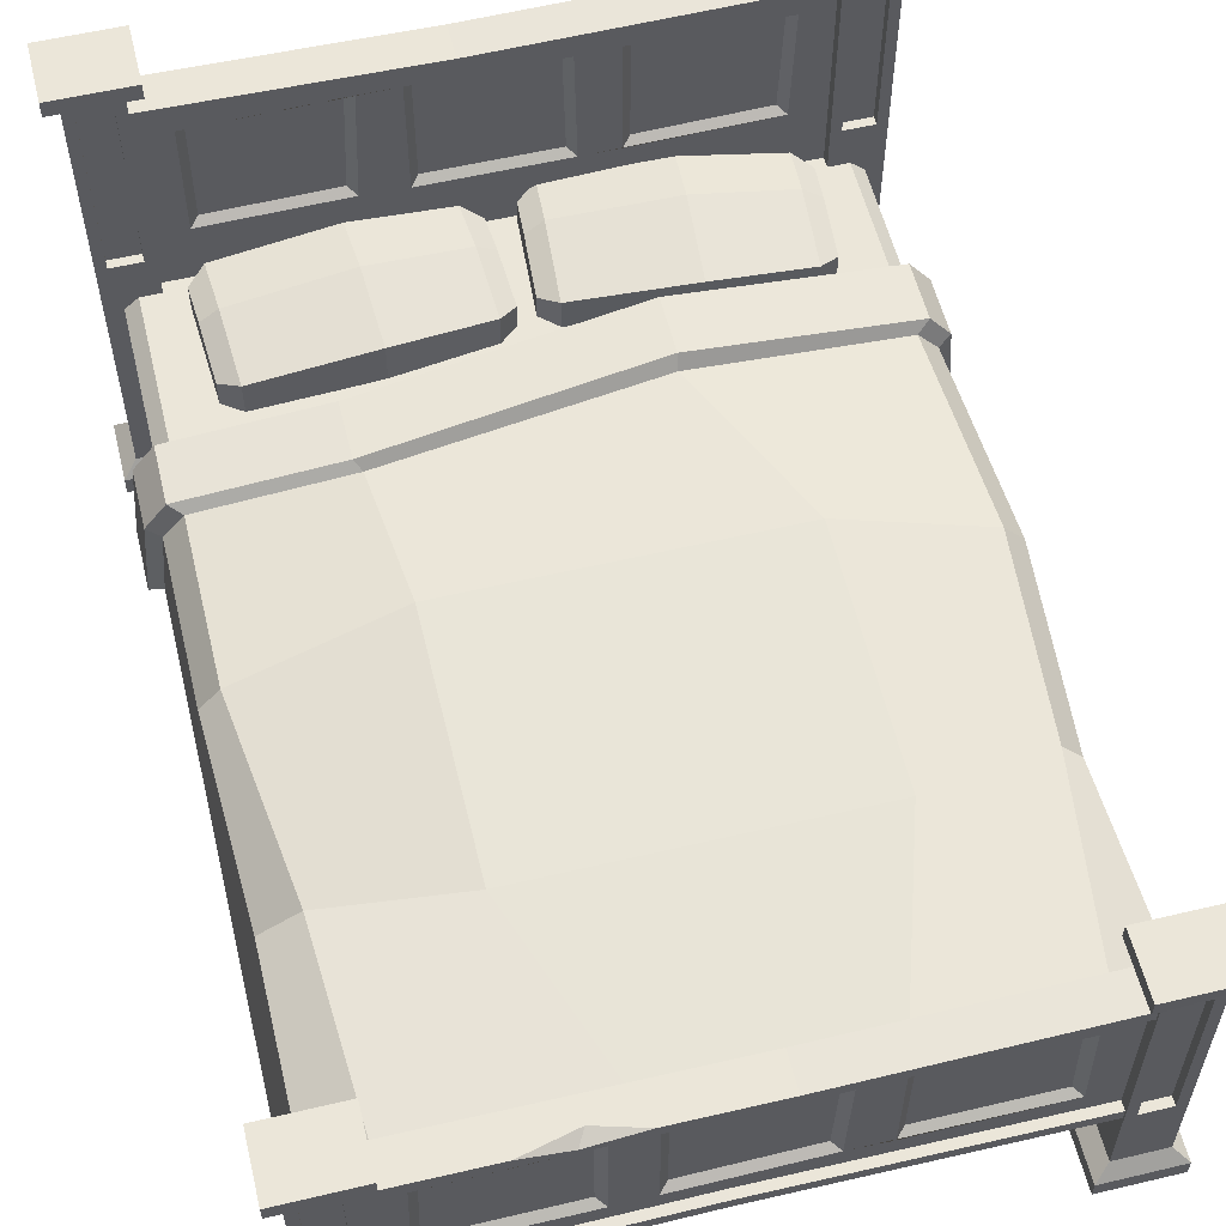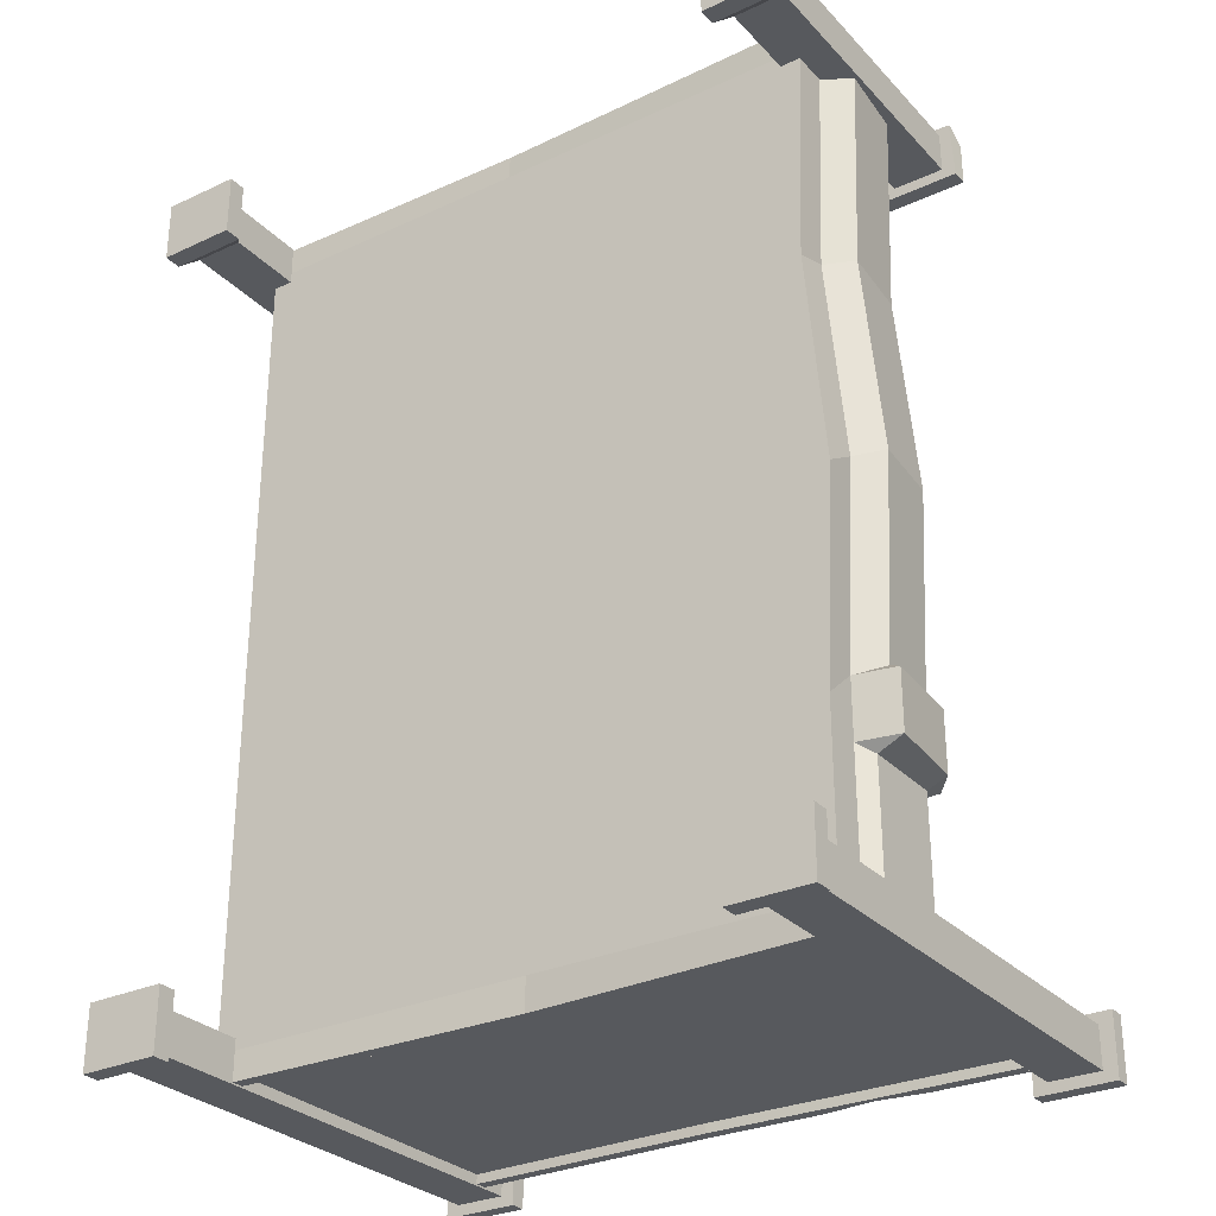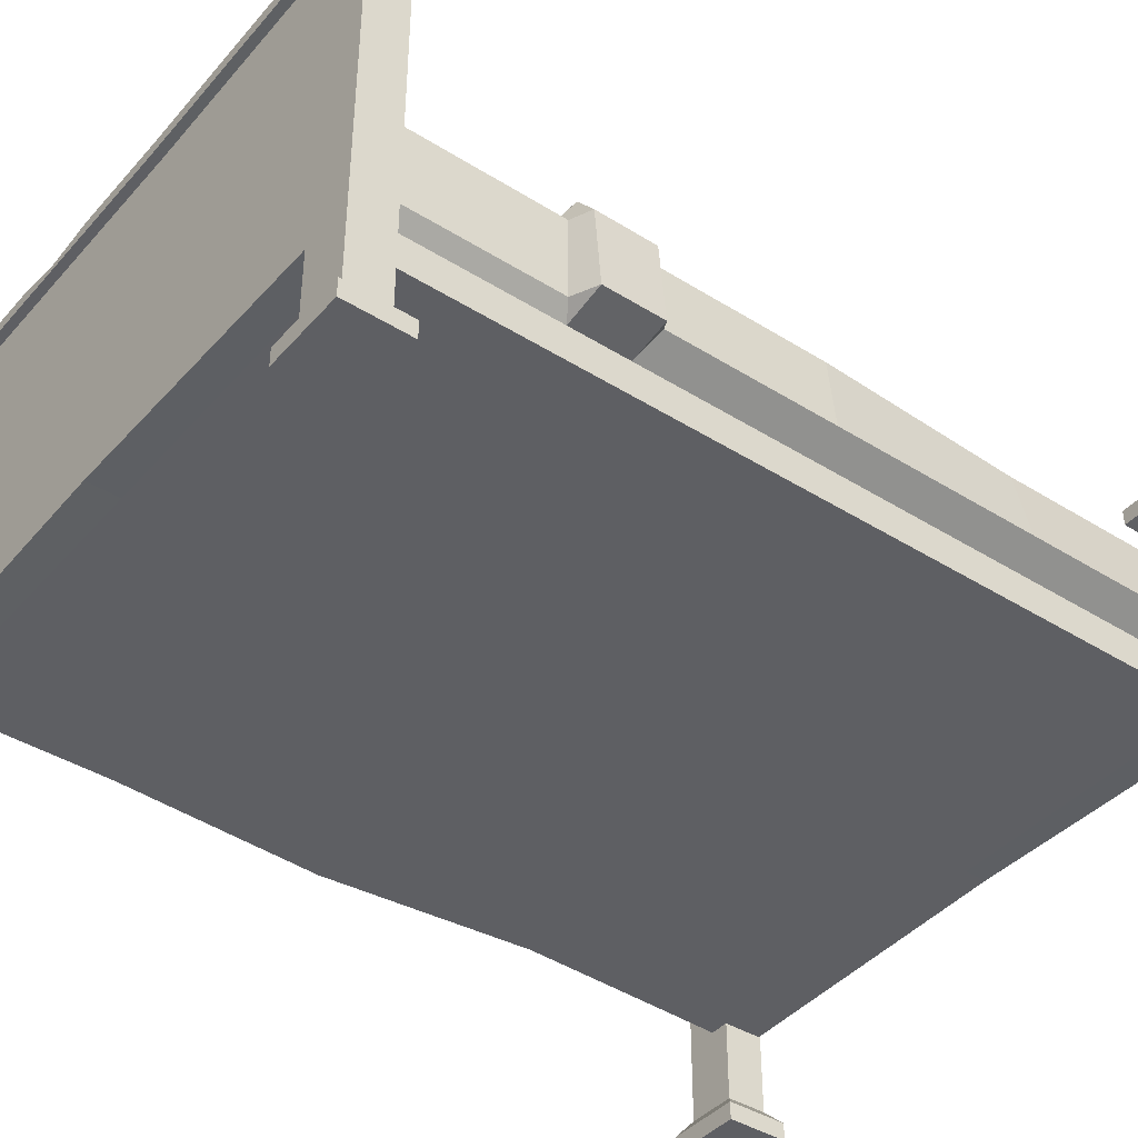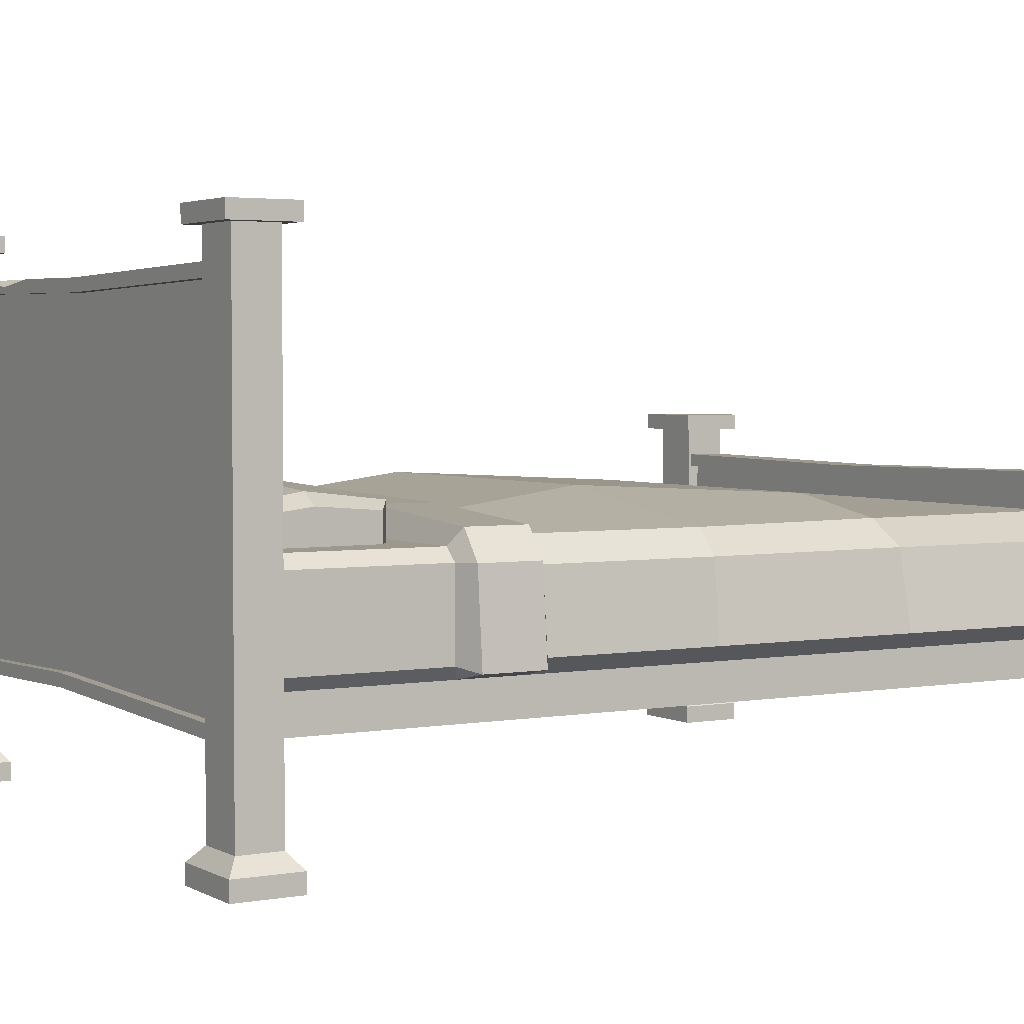
<metadata>
{"format":"obj","ext":"obj","renderer":"f3d","projection":"perspective","resolution":1024,"background":"white","views":[{"elev":57.2,"azim":-13.8,"up":"+Y"},{"elev":-29.5,"azim":34.3,"up":"+Z"},{"elev":-41.3,"azim":-127.2,"up":"+Y"},{"elev":3.2,"azim":-121.0,"up":"+Y"}]}
</metadata>
<code>
v 7.714 72.62 -84.02
v 71.72 72.62 -79.96
v 7.714 84.47 -84.02
v 71.72 84.47 -79.96
v 10.43 84.47 -123
v 74.29 84.47 -116.8
v 10.43 72.62 -123
v 74.29 72.62 -116.8
v 79.38 73.63 -112.3
v 77.38 73.63 -83.55
v 79.38 82.3 -112.3
v 77.38 82.3 -83.55
v 4.761 73.63 -119.2
v 2.637 73.63 -88.72
v 2.637 82.3 -88.72
v 4.761 82.3 -119.2
v 45.63 86.42 -120.9
v 42.81 86.42 -80.5
v 42.81 72.62 -80.5
v 45.63 72.62 -120.9
v 78.64 71.29 -101.7
v 78.64 83.4 -101.7
v 73.34 86.44 -103.1
v 44.58 89.17 -105.9
v 9.425 86.44 -108.6
v 3.974 83.4 -107.9
v 3.974 71.29 -107.9
v -71.61 72.62 -77.61
v -7.669 72.62 -82.8
v -71.61 84.47 -77.61
v -7.669 84.47 -82.8
v -73.77 84.47 -116.7
v -9.712 84.47 -119.7
v -73.77 72.62 -116.7
v -9.712 72.62 -119.7
v -4.109 73.63 -116
v -2.513 73.63 -87.17
v -4.109 82.3 -116
v -2.513 82.3 -87.17
v -78.91 73.63 -112
v -77.22 73.63 -81.54
v -77.22 82.3 -81.54
v -78.91 82.3 -112
v -38.63 86.42 -119.6
v -36.39 86.42 -79.18
v -36.39 72.62 -79.18
v -38.63 72.62 -119.6
v -78.22 70.58 -99.57
v -78.22 83.74 -99.57
v -72.84 87.03 -99.92
v -37.66 90 -102.2
v -8.844 87.03 -104
v -3.465 83.74 -104.4
v -3.465 70.58 -104.4
v -90.91 32.9 121.6
v 90.91 32.9 121.6
v -79.58 76.6 121.6
v 79.73 76.6 121.6
v -94.53 79 -52.18
v 94.53 79 -62.32
v -90.91 32.9 -61.02
v 90.91 32.9 -71.16
v -90.91 43.28 121.6
v 90.91 43.28 121.6
v 90.91 43.28 -62.32
v -90.91 43.28 -52.18
v 102.9 45.71 -62.32
v 98.96 48.02 121.6
v -98.96 48.02 121.6
v -102.9 45.71 -52.18
v -94.95 46.89 -121.6
v 94.95 46.89 -121.6
v 90.91 43.28 -121.6
v -90.91 43.28 -121.6
v 90.91 32.9 -121.6
v -90.91 32.9 -121.6
v -90.91 74.39 -121.6
v 90.91 74.39 -121.6
v -90.91 43.28 -69.62
v -102.9 45.71 -69.62
v -94.53 79 -69.62
v 94.53 79 -79.77
v 102.9 45.71 -79.77
v 90.91 43.28 -79.77
v 90.91 74.39 -82.4
v -90.91 74.39 -72.25
v -94.95 46.89 -72.25
v 94.95 46.89 -82.4
v -98.96 48.02 -49.78
v -90.91 76.6 -49.78
v 90.91 76.6 -59.92
v 98.96 48.02 -59.92
v 94.95 70.85 -121.6
v -94.95 70.85 -121.6
v -94.95 70.85 -72.25
v -100.7 70.97 -69.62
v -100.7 70.97 -52.18
v -96.85 69.71 -49.78
v -94.55 69.71 121.6
v 96.85 69.71 121.6
v 96.85 69.71 -59.92
v 100.7 70.97 -62.32
v 100.7 70.97 -79.77
v 94.95 70.85 -82.4
v -90.91 32.9 -8.933
v -90.91 43.28 -2.564
v -98.96 48.02 -0.8355
v -96.85 69.71 -0.8355
v -90.91 76.6 -0.8355
v 93.99 76.6 -0.8355
v 99.92 69.71 -0.8355
v 102 48.02 -0.8355
v 93.99 43.28 -2.564
v 93.99 32.9 -8.933
v -90.91 32.9 54.57
v -90.91 43.28 57.84
v -98.96 48.02 58.72
v -94.55 69.71 58.72
v -83.22 76.6 58.72
v 88.51 76.6 58.72
v 94.44 69.71 58.72
v 96.56 48.02 58.72
v 88.51 43.28 57.84
v 88.51 32.9 54.57
v -48.04 74.39 -121.6
v -48.04 74.39 -72.25
v -49.95 82.17 -69.62
v -49.95 82.17 -52.18
v -48.04 79.78 -49.78
v -44.19 85.2 -7.646
v -44.19 81.31 65.53
v -23.16 76.6 121.6
v 34.07 76.6 121.6
v 52.08 81.31 65.53
v 52.08 85.2 -7.646
v 30.78 80.86 -59.92
v 31.12 84.99 -62.32
v 31.12 84.99 -79.77
v 30.78 75.47 -82.4
v 20.81 74.39 -121.6
v -104.1 0 -115
v -80.79 0 -115
v -104.1 151.7 -115
v -80.79 151.7 -115
v -104.1 151.7 -133.7
v -80.79 151.7 -133.7
v -104.1 0 -133.7
v -80.79 0 -133.7
v -104.1 5.302 -115
v -80.79 5.302 -115
v -80.79 5.302 -133.7
v -104.1 5.302 -133.7
v -80.79 147 -133.7
v -80.79 147 -115
v -104.1 147 -115
v -104.1 147 -133.7
v -100 9.442 -118.3
v -84.88 9.442 -118.3
v -84.88 147 -118.3
v -100 147 -118.3
v -100 147 -130.4
v -84.88 147 -130.4
v -84.88 9.441 -130.4
v -100 9.441 -130.4
v -96.97 87.23 -118.3
v -87.91 87.23 -118.3
v -87.91 139.9 -118.3
v -96.97 139.9 -118.3
v -96.97 87.23 -120.9
v -87.91 87.23 -120.9
v -87.91 139.9 -120.9
v -96.97 139.9 -120.9
v 80.79 0 -115
v 104.1 0 -115
v 80.79 151.7 -115
v 104.1 151.7 -115
v 80.79 151.7 -133.7
v 104.1 151.7 -133.7
v 80.79 0 -133.7
v 104.1 0 -133.7
v 80.79 5.302 -115
v 104.1 5.302 -115
v 104.1 5.302 -133.7
v 80.79 5.302 -133.7
v 104.1 147 -133.7
v 104.1 147 -115
v 80.79 147 -115
v 80.79 147 -133.7
v 84.88 9.442 -118.3
v 100 9.442 -118.3
v 100 147 -118.3
v 84.88 147 -118.3
v 84.88 147 -130.4
v 100 147 -130.4
v 100 9.441 -130.4
v 84.88 9.441 -130.4
v 87.91 87.23 -118.3
v 96.97 87.23 -118.3
v 96.97 139.9 -118.3
v 87.91 139.9 -118.3
v 87.91 87.23 -120.9
v 96.97 87.23 -120.9
v 96.97 139.9 -120.9
v 87.91 139.9 -120.9
v -84.88 36.57 -121.6
v 84.88 36.57 -121.6
v -84.88 135.2 -121.6
v 84.88 135.2 -121.6
v -84.88 135.2 -127.2
v 84.88 135.2 -127.2
v -84.88 36.57 -127.2
v 84.88 36.57 -127.2
v -75.47 92.28 -121.6
v 74.5 93.27 -121.6
v 75.47 128.4 -121.6
v -75.17 127.4 -121.6
v -20.91 128.4 -121.6
v -20.91 92.28 -121.6
v 20.34 128 -121.6
v 20.91 92.28 -121.6
v 32.33 128.4 -121.6
v 32.33 92.28 -121.6
v -32.33 128.4 -121.6
v -33.95 92.87 -121.6
v 34.77 126.5 -123.8
v 34.77 94.17 -123.8
v 72.06 95.16 -123.8
v 73.02 126.5 -123.8
v 17.97 126.2 -123.8
v 18.54 94.17 -123.8
v -18.54 126.5 -123.8
v -18.54 94.17 -123.8
v -73.02 94.17 -123.8
v -36.4 94.76 -123.8
v -34.77 126.5 -123.8
v -72.73 125.5 -123.8
v -84.88 135.2 -118.8
v 84.88 135.2 -118.8
v 84.88 135.2 -129.9
v -84.88 135.2 -129.9
v -84.88 36.57 -129.9
v 84.88 36.57 -129.9
v 84.88 36.57 -118.8
v -84.88 36.57 -118.8
v -84.88 138.9 -118.8
v 84.88 138.9 -118.8
v 84.88 138.9 -129.9
v -84.88 138.9 -129.9
v -84.88 32.9 -129.9
v 84.88 32.9 -129.9
v 84.88 32.9 -118.8
v -84.88 32.9 -118.8
v -104.1 0 133.7
v -80.79 0 133.7
v -104.1 100 133.7
v -80.79 100 133.7
v -104.1 100 115
v -80.79 100 115
v -104.1 0 115
v -80.79 0 115
v -104.1 5.302 133.7
v -80.79 5.302 133.7
v -80.79 5.302 115
v -104.1 5.302 115
v -80.79 95.27 115
v -80.79 95.27 133.7
v -104.1 95.27 133.7
v -104.1 95.27 115
v -100 9.442 130.4
v -84.88 9.442 130.4
v -84.88 95.27 130.4
v -100 95.27 130.4
v -100 95.27 118.3
v -84.88 95.27 118.3
v -84.88 9.441 118.3
v -100 9.441 118.3
v -96.97 33.89 130.4
v -87.91 33.89 130.4
v -87.91 88.24 130.4
v -96.97 88.24 130.4
v -96.97 33.89 127.8
v -87.91 33.89 127.8
v -87.91 88.24 127.8
v -96.97 88.24 127.8
v 80.79 0 133.7
v 104.1 0 133.7
v 80.79 100 133.7
v 104.1 100 127.7
v 80.79 100 115
v 104.1 100 115
v 80.79 0 115
v 104.1 0 115
v 80.79 5.302 133.7
v 104.1 5.302 133.7
v 104.1 5.302 115
v 80.79 5.302 115
v 104.1 95.27 115
v 103.1 95.27 132.7
v 80.79 95.27 133.7
v 80.79 95.27 115
v 84.88 9.442 130.4
v 100 9.442 130.4
v 100 95.27 130.4
v 84.88 95.27 130.4
v 84.88 95.27 118.3
v 100 95.27 118.3
v 100 9.441 118.3
v 84.88 9.441 118.3
v 87.91 33.89 130.4
v 96.97 33.89 130.4
v 96.97 88.24 130.4
v 87.91 88.24 130.4
v 87.91 33.89 127.8
v 96.97 33.89 127.8
v 96.97 88.24 127.8
v 87.91 88.24 127.8
v -84.88 36.57 127.2
v 84.88 36.57 127.2
v -84.88 83.53 127.2
v 84.88 83.53 127.2
v -84.88 83.53 121.6
v 84.88 83.53 121.6
v -84.88 36.57 121.6
v 84.88 36.57 121.6
v -75.47 43.41 127.2
v 75.47 43.41 127.2
v 74.59 75.33 127.2
v -74.54 75.96 127.2
v -20.91 76.7 127.2
v -20.91 43.41 127.2
v 20.91 76.7 127.2
v 20.2 44.23 127.2
v 32.33 76.7 127.2
v 32.33 43.41 127.2
v -32.33 76.7 127.2
v -32.33 43.41 127.2
v 34.77 74.81 124.9
v 34.77 45.29 124.9
v 73.02 45.29 124.9
v 72.14 73.44 124.9
v 18.54 74.81 124.9
v 17.83 46.12 124.9
v -18.54 74.81 124.9
v -18.54 45.29 124.9
v -73.02 45.29 124.9
v -34.77 45.29 124.9
v -34.77 74.81 124.9
v -72.1 74.07 124.9
v -84.88 83.53 129.9
v 84.88 83.53 129.9
v 84.88 83.53 118.8
v -84.88 83.53 118.8
v -84.88 36.57 118.8
v 84.88 36.57 118.8
v 84.88 36.57 129.9
v -84.88 36.57 129.9
v -84.88 87.21 129.9
v 84.88 87.21 129.9
v 84.88 87.21 118.8
v -84.88 87.21 118.8
v -84.88 32.9 118.8
v 84.88 32.9 118.8
v 84.88 32.9 129.9
v -84.88 32.9 129.9
v -5.56 38.11 127.2
v -5.56 38.11 129.9
v -5.56 34.44 129.9
v -5.56 34.44 118.8
v -5.56 38.11 118.8
v -5.56 38.11 121.6
v 7.611 82.49 121.6
v 7.611 82.49 118.8
v 7.611 86.17 118.8
v 7.611 86.17 129.9
v 7.611 82.49 129.9
v 7.611 82.49 127.2
v 3.987 39.01 -121.6
v 3.987 39.01 -118.8
v 3.987 35.34 -118.8
v 3.987 35.34 -129.9
v 3.987 39.01 -129.9
v 3.987 39.01 -127.2
v -8.191 133.9 -127.2
v -8.191 133.9 -129.9
v -8.191 137.5 -129.9
v -8.191 137.5 -118.8
v -8.191 133.9 -118.8
v -8.191 133.9 -121.6
v -53.09 86.85 129.9
v -22.79 86.51 129.9
v -36.82 86.66 126
v -39.18 84.49 129.9
v 99.33 100 133.7
v 103.1 97.1 132.7
v 25.32 138 -129.9
v 56.25 138.5 -129.9
v 40.78 138.2 -125.1
v 40.91 136.4 -129.9
f 18 19 2 4
f 23 24 18 4
f 20 17 6 8
f 10 21 22 12
f 26 27 14 15
f 8 6 11 9
f 22 23 4 12
f 4 2 10 12
f 1 3 15 14
f 3 25 26 15
f 5 7 13 16
f 3 18 24 25
f 1 19 18 3
f 5 17 20 7
f 22 21 9 11
f 6 23 22 11
f 17 24 23 6
f 25 24 17 5
f 26 25 5 16
f 13 27 26 16
f 45 46 29 31
f 44 51 52 33
f 47 44 33 35
f 53 54 36 38
f 40 48 49 43
f 35 33 38 36
f 33 52 53 38
f 31 29 37 39
f 28 30 42 41
f 49 50 32 43
f 32 34 40 43
f 50 51 44 32
f 28 46 45 30
f 32 44 47 34
f 49 48 41 42
f 30 50 49 42
f 30 45 51 50
f 52 51 45 31
f 53 52 31 39
f 37 54 53 39
f 128 129 136 137
f 92 65 67
f 66 89 70
f 91 101 102 60
f 97 98 90 59
f 83 84 88
f 79 80 87
f 126 127 138 139
f 82 103 104 85
f 95 96 81 86
f 61 66 79
f 66 70 80 79
f 96 97 59 81
f 127 128 137 138
f 60 102 103 82
f 67 65 84 83
f 65 62 84
f 125 126 139 140
f 94 95 86 77
f 79 87 71 74
f 61 79 74 76
f 62 61 76 75
f 84 62 75 73
f 88 84 73 72
f 85 104 93 78
f 61 62 114 105
f 66 61 105 106
f 89 66 106 107
f 90 98 108 109
f 129 130 135 136
f 110 111 101 91
f 112 113 65 92
f 113 114 62 65
f 87 95 94 71
f 80 96 95 87
f 70 97 96 80
f 70 89 98 97
f 107 108 98 89
f 111 112 92 101
f 102 101 92 67
f 103 102 67 83
f 104 103 83 88
f 93 104 88 72
f 106 105 115 116
f 107 106 116 117
f 117 118 108 107
f 109 108 118 119
f 130 131 134 135
f 120 121 111 110
f 121 122 112 111
f 122 123 113 112
f 123 124 114 113
f 105 114 124 115
f 116 115 55 63
f 117 116 63 69
f 99 118 117 69
f 119 118 99 57
f 131 132 133 134
f 100 121 120 58
f 68 122 121 100
f 64 123 122 68
f 56 124 123 64
f 115 124 56 55
f 86 126 125 77
f 81 127 126 86
f 59 128 127 81
f 90 129 128 59
f 109 130 129 90
f 119 131 130 109
f 57 132 131 119
f 134 133 58 120
f 135 134 120 110
f 136 135 110 91
f 137 136 91 60
f 138 137 60 82
f 139 138 82 85
f 140 139 85 78
f 169 170 171 172
f 143 144 146 145
f 161 162 163 164
f 147 148 142 141
f 158 163 162 159
f 164 157 160 161
f 141 142 150 149
f 142 148 151 150
f 152 151 148 147
f 147 141 149 152
f 154 153 146 144
f 155 154 144 143
f 156 155 143 145
f 145 146 153 156
f 149 150 158 157
f 154 155 160 159
f 156 153 162 161
f 151 152 164 163
f 150 151 163 158
f 153 154 159 162
f 152 149 157 164
f 155 156 161 160
f 157 158 166 165
f 158 159 167 166
f 159 160 168 167
f 160 157 165 168
f 165 166 170 169
f 166 167 171 170
f 167 168 172 171
f 168 165 169 172
f 201 202 203 204
f 175 176 178 177
f 193 194 195 196
f 179 180 174 173
f 190 195 194 191
f 196 189 192 193
f 173 174 182 181
f 174 180 183 182
f 184 183 180 179
f 179 173 181 184
f 186 185 178 176
f 187 186 176 175
f 188 187 175 177
f 177 178 185 188
f 181 182 190 189
f 186 187 192 191
f 188 185 194 193
f 183 184 196 195
f 182 183 195 190
f 185 186 191 194
f 184 181 189 196
f 187 188 193 192
f 189 190 198 197
f 190 191 199 198
f 191 192 200 199
f 192 189 197 200
f 197 198 202 201
f 198 199 203 202
f 199 200 204 203
f 200 197 201 204
f 225 226 227 228
f 385 386 397 395
f 382 383 210 212
f 379 380 250 251
f 218 377 220
f 206 208 215 214
f 217 388 207 216 223
f 207 205 213 216
f 223 224 218 217
f 230 229 231 232
f 219 220 222 221
f 233 234 235 236
f 221 222 226 225
f 222 214 227 226
f 214 215 228 227
f 215 221 225 228
f 220 219 229 230
f 219 217 231 229
f 217 218 232 231
f 218 220 230 232
f 213 224 234 233
f 224 223 235 234
f 223 216 236 235
f 216 213 233 236
f 387 388 208 238
f 210 383 384 239
f 381 382 212 242
f 206 377 378 243
f 386 387 238 246
f 239 398 396 247
f 380 381 242 250
f 243 378 379 251
f 281 282 283 284
f 255 256 258 257
f 273 274 275 276
f 259 260 254 253
f 270 275 274 271
f 276 269 272 273
f 253 254 262 261
f 254 260 263 262
f 264 263 260 259
f 259 253 261 264
f 266 265 258 256
f 267 266 256 255
f 268 267 255 257
f 257 258 265 268
f 261 262 270 269
f 266 267 272 271
f 268 265 274 273
f 263 264 276 275
f 262 263 275 270
f 265 266 271 274
f 264 261 269 276
f 267 268 273 272
f 269 270 278 277
f 270 271 279 278
f 271 272 280 279
f 272 269 277 280
f 277 278 282 281
f 278 279 283 282
f 279 280 284 283
f 280 277 281 284
f 313 314 315 316
f 287 393 288 290 289
f 305 306 307 308
f 291 292 286 285
f 302 307 306 303
f 308 301 304 305
f 285 286 294 293
f 286 292 295 294
f 296 295 292 291
f 291 285 293 296
f 298 297 290 288 394
f 299 298 394 393 287
f 300 299 287 289
f 289 290 297 300
f 293 294 302 301
f 298 299 304 303
f 300 297 306 305
f 295 296 308 307
f 294 295 307 302
f 297 298 303 306
f 296 293 301 308
f 299 300 305 304
f 301 302 310 309
f 302 303 311 310
f 303 304 312 311
f 304 301 309 312
f 309 310 314 313
f 310 311 315 314
f 311 312 316 315
f 312 309 313 316
f 337 338 339 340
f 373 374 358 359
f 370 371 322 324
f 367 368 362 363
f 332 365 318 326 334
f 318 320 327 326
f 329 376 319 328 335
f 319 317 325 328
f 335 336 330 329
f 342 341 343 344
f 331 332 334 333
f 345 346 347 348
f 333 334 338 337
f 334 326 339 338
f 326 327 340 339
f 327 333 337 340
f 332 331 341 342
f 331 329 343 341
f 329 330 344 343
f 330 332 342 344
f 325 336 346 345
f 336 335 347 346
f 335 328 348 347
f 328 325 345 348
f 375 376 320 350
f 322 371 372 351
f 369 370 324 354
f 318 365 366 355
f 374 375 350 358
f 351 372 373 359
f 368 369 354 362
f 355 366 367 363
f 366 365 317 356
f 367 366 356 364
f 361 368 367 364
f 353 369 368 361
f 323 370 369 353
f 321 371 370 323
f 372 371 321 352
f 373 372 352 360
f 373 391 390 374
f 349 392 389 357
f 319 376 375 349
f 320 376 331 333 327
f 331 376 329
f 317 365 330 336 325
f 330 365 332
f 378 377 205 244
f 379 378 244 252
f 249 380 379 252
f 241 381 380 249
f 211 382 381 241
f 209 383 382 211
f 384 383 209 240
f 385 384 240 248
f 245 386 385 248
f 237 387 386 245
f 207 388 387 237
f 208 388 219 221 215
f 219 388 217
f 205 377 218 224 213
f 220 377 206 214 222
f 389 392 391
f 391 392 390
f 392 375 374 390
f 349 375 392
f 357 389 391 360
f 360 391 373
f 393 394 288
f 396 398 397
f 398 384 385 395
f 239 384 398
f 397 246 247 396
f 397 386 246
f 397 398 395

</code>
